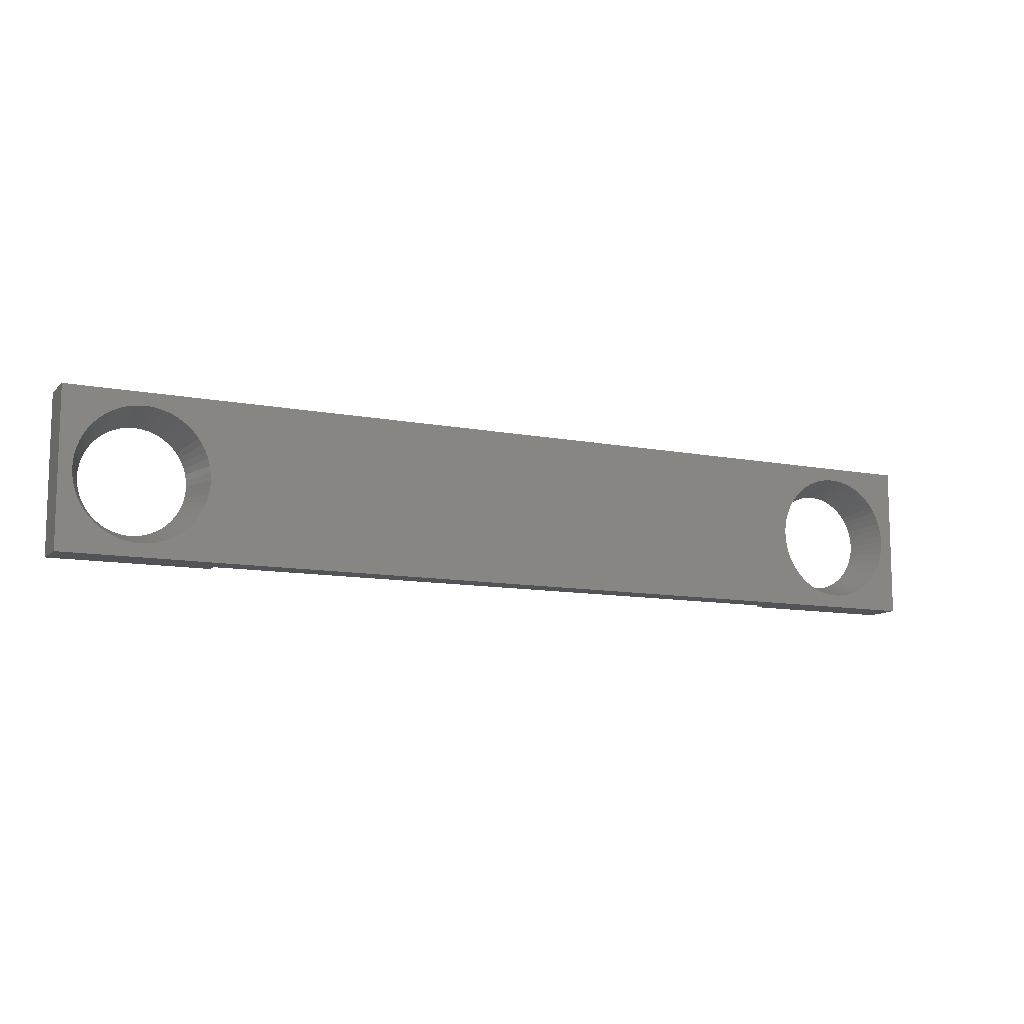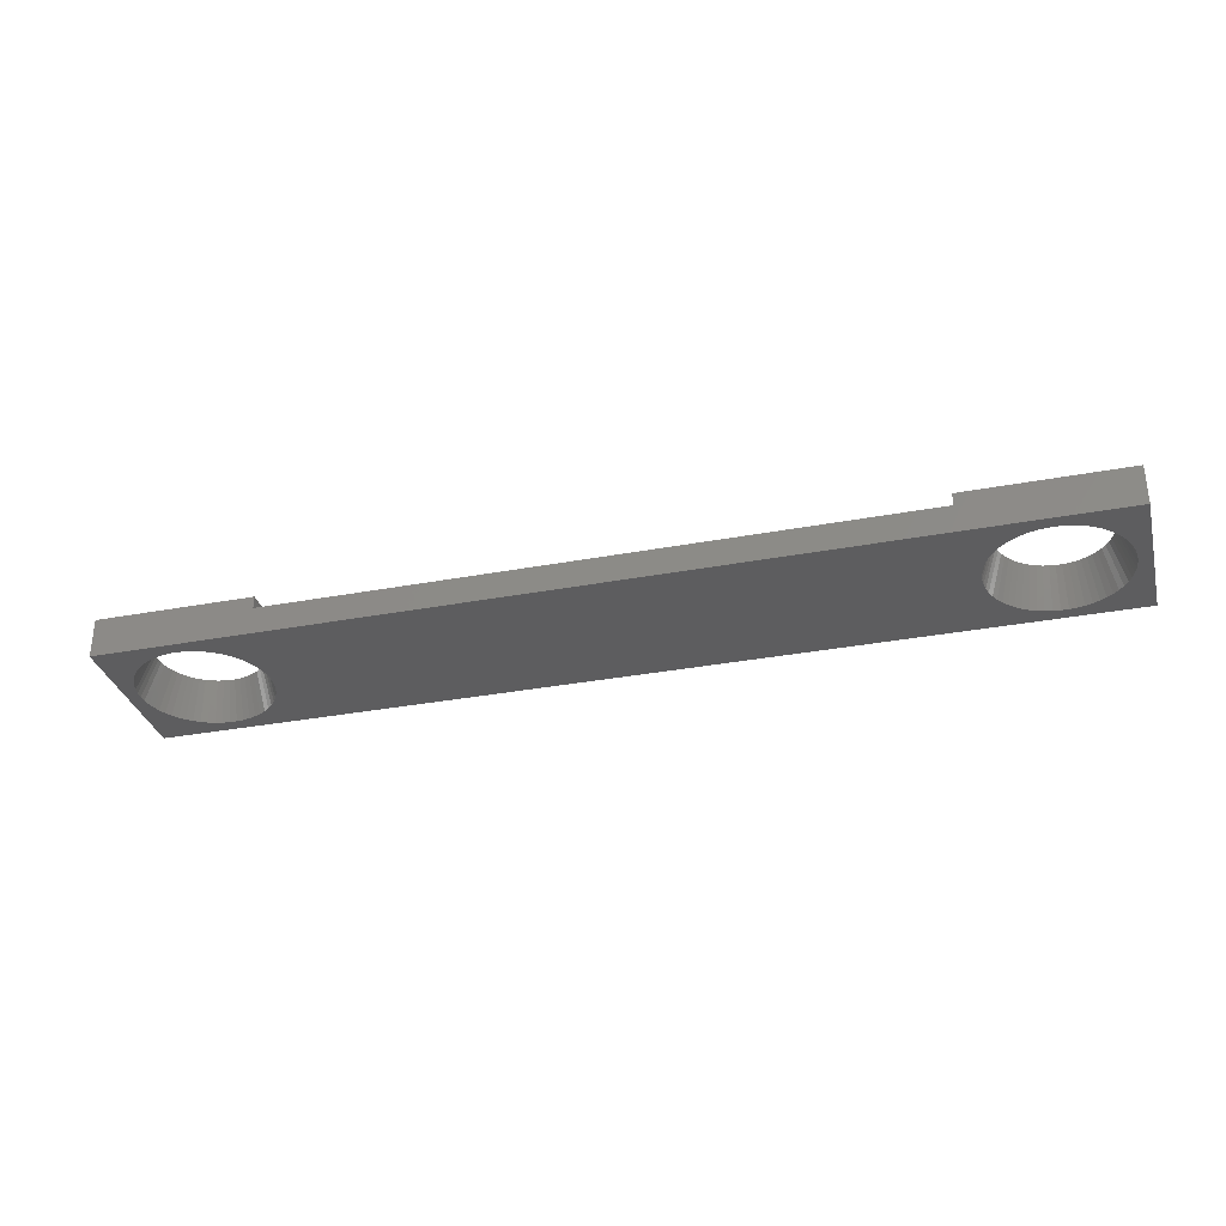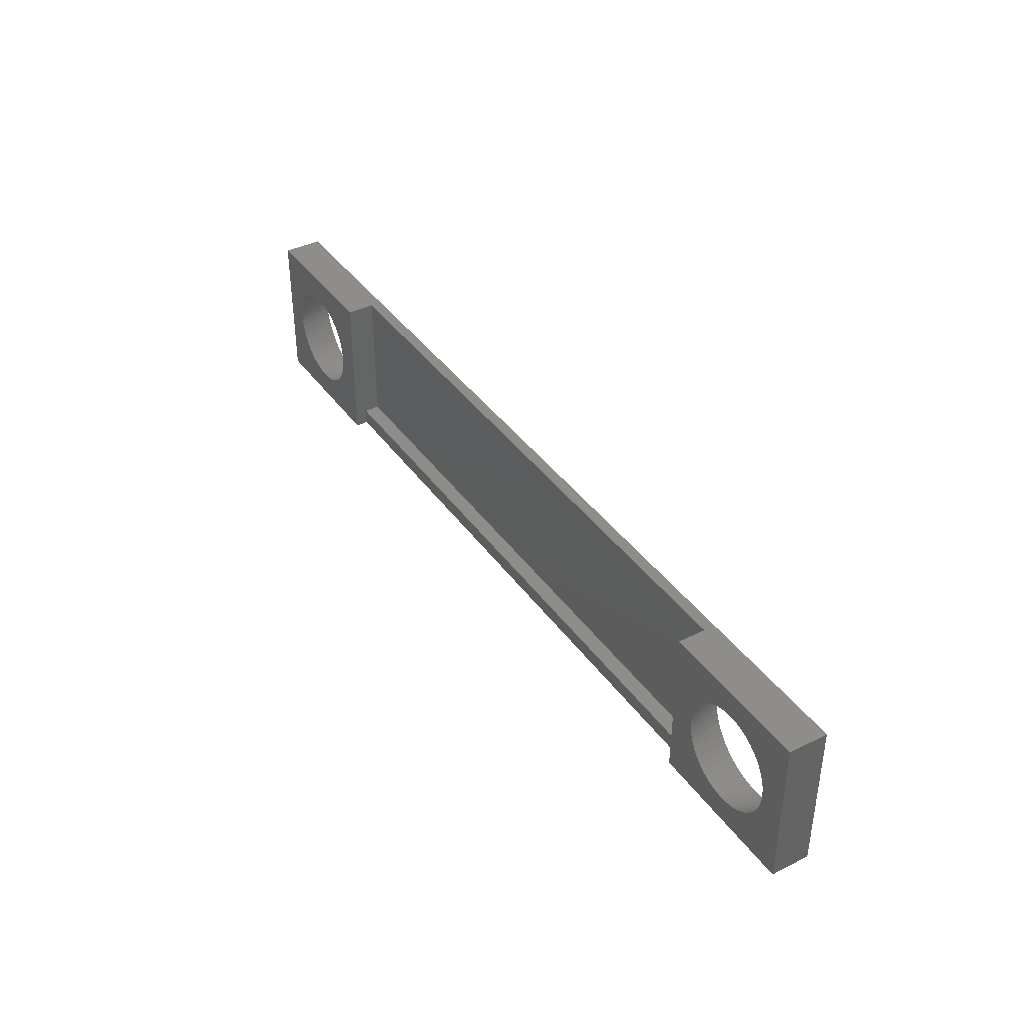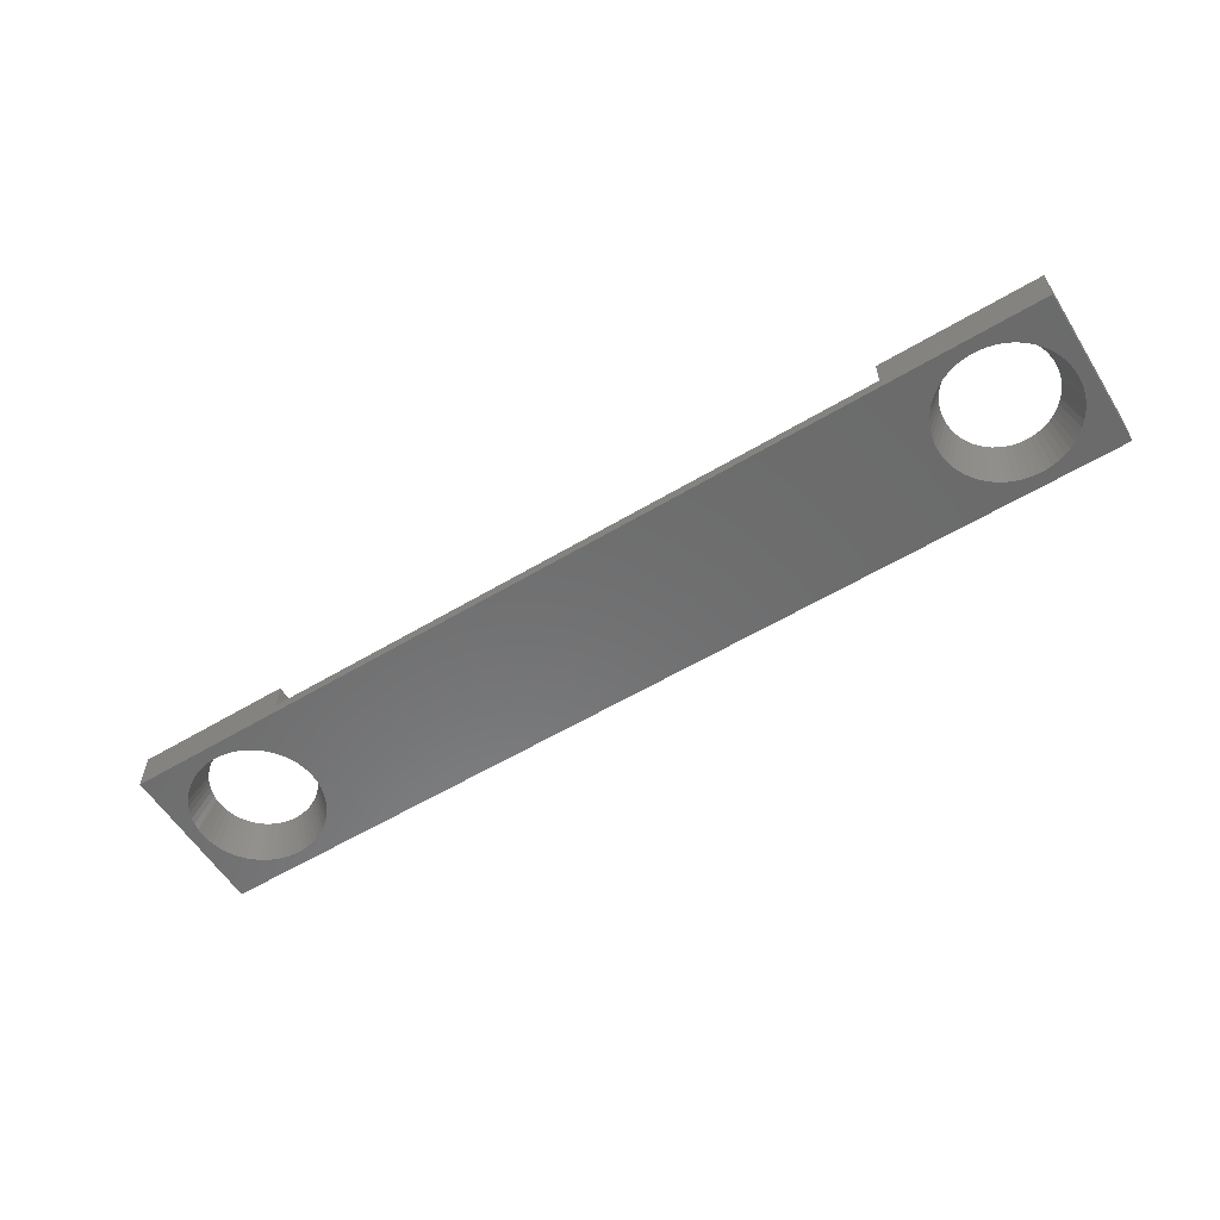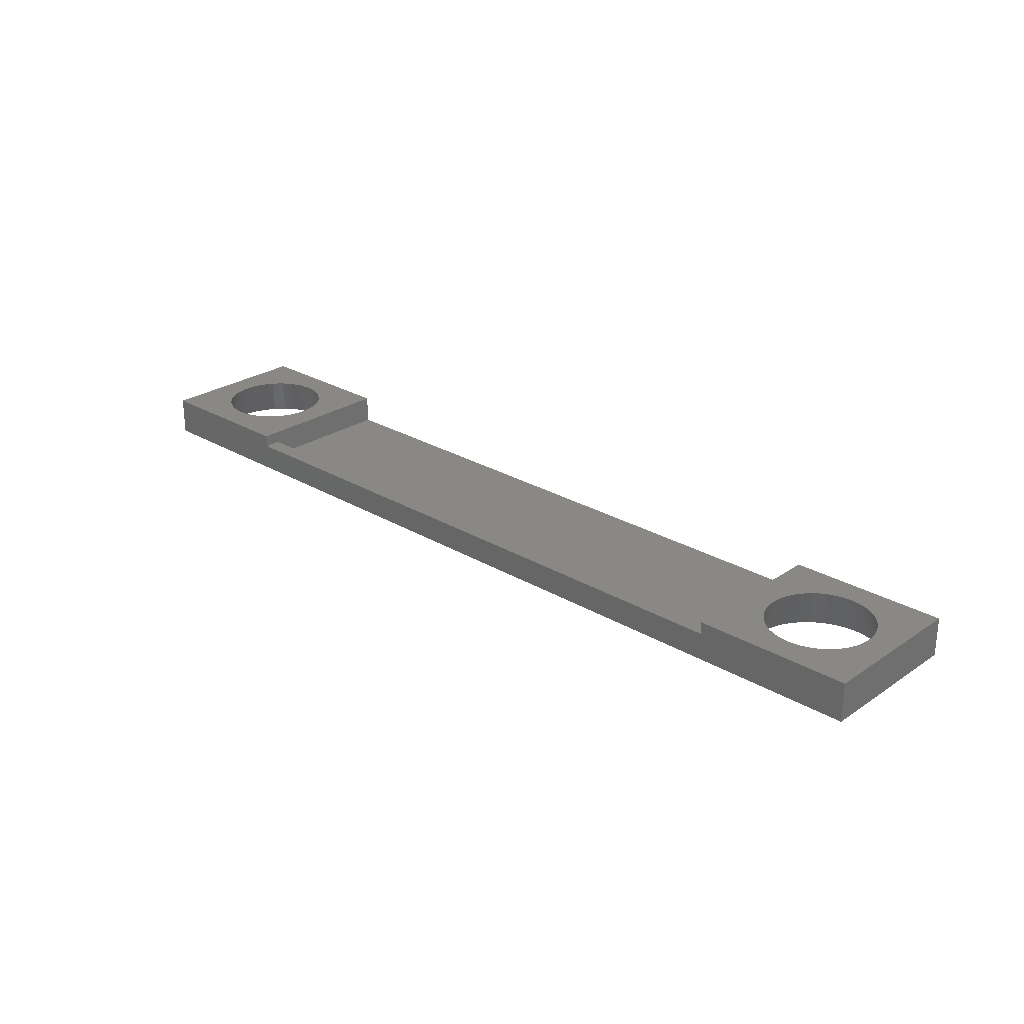
<metadata>
{"format":"stl","ext":"stl","renderer":"f3d","projection":"perspective","resolution":1024,"background":"white","views":[{"elev":-10.7,"azim":153.9,"up":"+Y"},{"elev":-32.7,"azim":14.6,"up":"+Z"},{"elev":39.3,"azim":58.3,"up":"+Y"},{"elev":-57.8,"azim":-148.2,"up":"+Z"},{"elev":26.1,"azim":43.2,"up":"+Z"}]}
</metadata>
<code>
# stl→obj: 254 verts, 512 faces
v 0 9.6 0.7
v -9.6 9.6 2.4
v 0 9.6 2.4
v -9.6 9.6 0
v 0 9.6 0
v -1.6 4.8 2.4
v 0 0 2.4
v -1.619 5.146 2.4
v -1.675 5.488 2.4
v -1.768 5.822 2.4
v -1.896 6.144 2.4
v -2.058 6.45 2.4
v -2.252 6.737 2.4
v -2.477 7.001 2.4
v -2.728 7.239 2.4
v -3.004 7.449 2.4
v -3.301 7.627 2.4
v -3.616 7.773 2.4
v -3.944 7.883 2.4
v -4.282 7.958 2.4
v -4.627 7.995 2.4
v -4.973 7.995 2.4
v -5.318 7.958 2.4
v -7.981 5.146 2.4
v -8 4.8 2.4
v -7.925 5.488 2.4
v -7.832 5.822 2.4
v -7.704 6.144 2.4
v -7.542 6.45 2.4
v -7.348 6.737 2.4
v -7.123 7.001 2.4
v -6.872 7.239 2.4
v -6.596 7.449 2.4
v -6.299 7.627 2.4
v -5.984 7.773 2.4
v -5.656 7.883 2.4
v -1.619 4.454 2.4
v -1.675 4.112 2.4
v -1.768 3.778 2.4
v -1.896 3.456 2.4
v -2.058 3.15 2.4
v -2.252 2.863 2.4
v -2.477 2.599 2.4
v -2.728 2.361 2.4
v -3.004 2.151 2.4
v -3.301 1.973 2.4
v -3.616 1.827 2.4
v -3.944 1.717 2.4
v -4.282 1.642 2.4
v -4.627 1.605 2.4
v -4.973 1.605 2.4
v -9.6 0 2.4
v -5.318 1.642 2.4
v -5.656 1.717 2.4
v -7.981 4.454 2.4
v -7.925 4.112 2.4
v -5.984 1.827 2.4
v -6.299 1.973 2.4
v -6.596 2.151 2.4
v -6.872 2.361 2.4
v -7.123 2.599 2.4
v -7.348 2.863 2.4
v -7.542 3.15 2.4
v -7.704 3.456 2.4
v -7.832 3.778 2.4
v -9.6 0 0
v 48 0 0
v 47.2 4.8 0
v 48 9.6 0
v 47.18 4.368 0
v 47.11 3.94 0
v 46.99 3.523 0
v 46.83 3.12 0
v 46.63 2.738 0
v 46.38 2.379 0
v 46.1 2.049 0
v 45.79 1.751 0
v 45.44 1.489 0
v 45.07 1.266 0
v 44.68 1.084 0
v 44.27 0.9458 0
v 43.85 0.8527 0
v 43.42 0.8059 0
v 42.98 0.8059 0
v 42.55 0.8527 0
v -0.8 4.8 0
v 39.2 4.8 0
v 39.22 4.368 0
v 38.4 9.6 0
v -0.8234 4.368 0
v 39.29 3.94 0
v -0.8935 3.94 0
v 39.41 3.523 0
v -1.009 3.523 0
v 39.57 3.12 0
v -1.17 3.12 0
v 39.77 2.738 0
v -1.373 2.738 0
v 40.02 2.379 0
v -1.616 2.379 0
v 40.3 2.049 0
v -1.896 2.049 0
v 40.61 1.751 0
v -2.21 1.751 0
v 40.96 1.489 0
v -2.555 1.489 0
v 41.33 1.266 0
v -2.926 1.266 0
v 41.72 1.084 0
v -3.319 1.084 0
v 42.13 0.9458 0
v -3.73 0.9458 0
v -4.153 0.8527 0
v -4.583 0.8059 0
v -8.777 4.368 0
v -8.8 4.8 0
v -8.706 3.94 0
v -8.591 3.523 0
v -8.43 3.12 0
v -8.227 2.738 0
v -7.984 2.379 0
v -7.704 2.049 0
v -7.39 1.751 0
v -7.045 1.489 0
v -6.674 1.266 0
v -6.281 1.084 0
v -5.87 0.9458 0
v -5.447 0.8527 0
v -5.017 0.8059 0
v 47.18 5.232 0
v 47.11 5.66 0
v 46.99 6.077 0
v 46.83 6.48 0
v 46.63 6.862 0
v 46.38 7.221 0
v 46.1 7.551 0
v 45.79 7.849 0
v 45.44 8.111 0
v 45.07 8.334 0
v 44.68 8.516 0
v 44.27 8.654 0
v 43.85 8.747 0
v 43.42 8.794 0
v 42.98 8.794 0
v 42.55 8.747 0
v 42.13 8.654 0
v 41.72 8.516 0
v 41.33 8.334 0
v 40.96 8.111 0
v 40.61 7.849 0
v 40.3 7.551 0
v 40.02 7.221 0
v 39.77 6.862 0
v 39.57 6.48 0
v 39.41 6.077 0
v 39.29 5.66 0
v 39.22 5.232 0
v -0.8234 5.232 0
v -0.8935 5.66 0
v -1.009 6.077 0
v -1.17 6.48 0
v -1.373 6.862 0
v -1.616 7.221 0
v -1.896 7.551 0
v -2.21 7.849 0
v -2.555 8.111 0
v -2.926 8.334 0
v -3.319 8.516 0
v -3.73 8.654 0
v -4.153 8.747 0
v -4.583 8.794 0
v -5.017 8.794 0
v -5.447 8.747 0
v -5.87 8.654 0
v -6.281 8.516 0
v -6.674 8.334 0
v -7.045 8.111 0
v -7.39 7.849 0
v -7.704 7.551 0
v -7.984 7.221 0
v -8.227 6.862 0
v -8.43 6.48 0
v -8.591 6.077 0
v -8.706 5.66 0
v -8.777 5.232 0
v 0 0 1.65
v 38.4 0 1.65
v 48 0 2.4
v 38.4 0 2.4
v 0 1 1.65
v 0 1 0.7
v 48 9.6 2.4
v 38.4 9.6 0.7
v 38.4 9.6 2.4
v 46.4 4.8 2.4
v 46.38 5.146 2.4
v 46.33 5.488 2.4
v 46.23 5.822 2.4
v 46.1 6.144 2.4
v 45.94 6.45 2.4
v 45.75 6.737 2.4
v 45.52 7.001 2.4
v 45.27 7.239 2.4
v 45 7.449 2.4
v 44.7 7.627 2.4
v 44.38 7.773 2.4
v 44.06 7.883 2.4
v 43.72 7.958 2.4
v 43.37 7.995 2.4
v 43.03 7.995 2.4
v 42.68 7.958 2.4
v 40.02 5.146 2.4
v 40 4.8 2.4
v 40.07 5.488 2.4
v 40.17 5.822 2.4
v 40.3 6.144 2.4
v 40.46 6.45 2.4
v 40.65 6.737 2.4
v 40.88 7.001 2.4
v 41.13 7.239 2.4
v 41.4 7.449 2.4
v 41.7 7.627 2.4
v 42.02 7.773 2.4
v 42.34 7.883 2.4
v 46.38 4.454 2.4
v 46.33 4.112 2.4
v 46.23 3.778 2.4
v 46.1 3.456 2.4
v 45.94 3.15 2.4
v 45.75 2.863 2.4
v 45.52 2.599 2.4
v 45.27 2.361 2.4
v 45 2.151 2.4
v 44.7 1.973 2.4
v 44.38 1.827 2.4
v 44.06 1.717 2.4
v 43.72 1.642 2.4
v 43.37 1.605 2.4
v 43.03 1.605 2.4
v 42.68 1.642 2.4
v 42.34 1.717 2.4
v 40.02 4.454 2.4
v 40.07 4.112 2.4
v 42.02 1.827 2.4
v 41.7 1.973 2.4
v 41.4 2.151 2.4
v 41.13 2.361 2.4
v 40.88 2.599 2.4
v 40.65 2.863 2.4
v 40.46 3.15 2.4
v 40.3 3.456 2.4
v 40.17 3.778 2.4
v 38.4 1 1.65
v 38.4 1 0.7
f 1 2 3
f 4 1 5
f 1 4 2
f 3 6 7
f 3 8 6
f 3 9 8
f 3 10 9
f 3 11 10
f 3 12 11
f 3 13 12
f 3 14 13
f 3 15 14
f 3 16 15
f 3 17 16
f 3 18 17
f 3 19 18
f 3 20 19
f 3 21 20
f 3 22 21
f 2 22 3
f 22 2 23
f 24 2 25
f 26 2 24
f 27 2 26
f 28 2 27
f 29 2 28
f 30 2 29
f 31 2 30
f 32 2 31
f 33 2 32
f 34 2 33
f 35 2 34
f 36 2 35
f 23 2 36
f 37 7 6
f 38 7 37
f 39 7 38
f 40 7 39
f 41 7 40
f 42 7 41
f 43 7 42
f 44 7 43
f 45 7 44
f 46 7 45
f 47 7 46
f 48 7 47
f 49 7 48
f 50 7 49
f 51 7 50
f 52 51 53
f 52 53 54
f 52 25 2
f 25 52 55
f 55 52 56
f 51 52 7
f 57 52 54
f 58 52 57
f 59 52 58
f 60 52 59
f 61 52 60
f 62 52 61
f 63 52 62
f 64 52 63
f 65 52 64
f 56 52 65
f 66 2 4
f 2 66 52
f 67 68 69
f 67 70 68
f 67 71 70
f 67 72 71
f 67 73 72
f 67 74 73
f 67 75 74
f 67 76 75
f 67 77 76
f 67 78 77
f 67 79 78
f 67 80 79
f 67 81 80
f 67 82 81
f 67 83 82
f 67 84 83
f 67 85 84
f 86 87 88
f 87 5 89
f 90 88 91
f 92 91 93
f 94 93 95
f 96 95 97
f 98 97 99
f 100 99 101
f 102 101 103
f 104 103 105
f 106 105 107
f 108 107 109
f 110 109 111
f 112 111 85
f 87 86 5
f 113 85 67
f 88 90 86
f 91 92 90
f 93 94 92
f 95 96 94
f 97 98 96
f 99 100 98
f 101 102 100
f 103 104 102
f 105 106 104
f 107 108 106
f 109 110 108
f 111 112 110
f 85 113 112
f 66 113 67
f 113 66 114
f 115 66 116
f 117 66 115
f 118 66 117
f 119 66 118
f 120 66 119
f 121 66 120
f 122 66 121
f 123 66 122
f 124 66 123
f 125 66 124
f 126 66 125
f 127 66 126
f 128 66 127
f 129 66 128
f 114 66 129
f 130 69 68
f 131 69 130
f 132 69 131
f 133 69 132
f 134 69 133
f 135 69 134
f 136 69 135
f 137 69 136
f 138 69 137
f 139 69 138
f 140 69 139
f 141 69 140
f 142 69 141
f 143 69 142
f 144 69 143
f 89 144 145
f 144 89 69
f 146 89 145
f 147 89 146
f 148 89 147
f 149 89 148
f 150 89 149
f 151 89 150
f 152 89 151
f 153 89 152
f 154 89 153
f 155 89 154
f 156 89 155
f 157 89 156
f 89 157 87
f 158 5 86
f 159 5 158
f 160 5 159
f 161 5 160
f 162 5 161
f 163 5 162
f 164 5 163
f 165 5 164
f 166 5 165
f 167 5 166
f 168 5 167
f 169 5 168
f 170 5 169
f 171 5 170
f 172 5 171
f 4 172 173
f 4 116 66
f 172 4 5
f 174 4 173
f 175 4 174
f 176 4 175
f 177 4 176
f 178 4 177
f 179 4 178
f 180 4 179
f 181 4 180
f 182 4 181
f 183 4 182
f 184 4 183
f 185 4 184
f 116 4 185
f 37 90 38
f 90 92 38
f 38 92 39
f 92 94 39
f 39 94 40
f 94 96 40
f 40 96 41
f 96 98 41
f 41 98 42
f 98 100 42
f 42 100 43
f 100 102 43
f 43 102 44
f 102 104 44
f 44 104 45
f 104 106 45
f 45 106 46
f 106 108 46
f 46 108 47
f 108 110 47
f 47 110 48
f 110 112 48
f 48 112 49
f 112 113 49
f 49 113 50
f 113 114 50
f 114 51 50
f 51 114 129
f 51 129 53
f 53 129 128
f 53 128 54
f 54 128 127
f 54 127 57
f 57 127 126
f 57 126 58
f 58 126 125
f 59 58 125
f 59 125 124
f 60 59 124
f 60 124 123
f 61 60 123
f 61 123 122
f 62 61 122
f 62 122 121
f 63 62 121
f 63 121 120
f 64 63 120
f 64 120 119
f 65 64 119
f 65 119 118
f 56 65 118
f 56 118 117
f 55 56 117
f 55 117 115
f 25 55 115
f 25 115 116
f 24 25 116
f 185 24 116
f 26 24 185
f 184 26 185
f 27 26 184
f 183 27 184
f 28 27 183
f 182 28 183
f 29 28 182
f 181 29 182
f 30 29 181
f 180 30 181
f 31 30 180
f 179 31 180
f 32 31 179
f 178 32 179
f 33 32 178
f 177 33 178
f 34 33 177
f 176 34 177
f 35 34 176
f 175 35 176
f 36 35 175
f 174 36 175
f 23 36 174
f 173 23 174
f 22 23 173
f 172 22 173
f 172 21 22
f 21 172 171
f 171 20 21
f 170 20 171
f 170 19 20
f 169 19 170
f 169 18 19
f 168 18 169
f 168 17 18
f 167 17 168
f 167 16 17
f 167 166 16
f 166 15 16
f 166 165 15
f 165 14 15
f 165 164 14
f 164 13 14
f 164 163 13
f 163 12 13
f 163 162 12
f 162 11 12
f 162 161 11
f 161 10 11
f 161 160 10
f 160 9 10
f 160 159 9
f 159 8 9
f 159 158 8
f 158 6 8
f 158 86 6
f 6 86 37
f 86 90 37
f 52 186 7
f 186 66 187
f 66 186 52
f 187 188 189
f 187 67 188
f 67 187 66
f 3 190 1
f 7 190 3
f 190 7 186
f 1 190 191
f 192 193 194
f 69 193 192
f 193 69 89
f 192 195 188
f 192 196 195
f 192 197 196
f 192 198 197
f 192 199 198
f 192 200 199
f 192 201 200
f 192 202 201
f 192 203 202
f 192 204 203
f 192 205 204
f 192 206 205
f 192 207 206
f 192 208 207
f 192 209 208
f 192 210 209
f 194 210 192
f 210 194 211
f 212 194 213
f 214 194 212
f 215 194 214
f 216 194 215
f 217 194 216
f 218 194 217
f 219 194 218
f 220 194 219
f 221 194 220
f 222 194 221
f 223 194 222
f 224 194 223
f 211 194 224
f 225 188 195
f 226 188 225
f 227 188 226
f 228 188 227
f 229 188 228
f 230 188 229
f 231 188 230
f 232 188 231
f 233 188 232
f 234 188 233
f 235 188 234
f 236 188 235
f 237 188 236
f 238 188 237
f 239 188 238
f 189 239 240
f 189 240 241
f 189 213 194
f 213 189 242
f 242 189 243
f 239 189 188
f 244 189 241
f 245 189 244
f 246 189 245
f 247 189 246
f 248 189 247
f 249 189 248
f 250 189 249
f 251 189 250
f 252 189 251
f 243 189 252
f 253 193 254
f 193 253 194
f 189 253 187
f 253 189 194
f 225 70 226
f 70 71 226
f 226 71 227
f 71 72 227
f 227 72 228
f 72 73 228
f 228 73 229
f 73 74 229
f 229 74 230
f 74 75 230
f 230 75 231
f 75 76 231
f 231 76 232
f 76 77 232
f 232 77 233
f 77 78 233
f 233 78 234
f 78 79 234
f 234 79 235
f 79 80 235
f 235 80 236
f 80 81 236
f 236 81 237
f 81 82 237
f 237 82 238
f 82 83 238
f 83 239 238
f 239 83 84
f 239 84 240
f 240 84 85
f 240 85 241
f 241 85 111
f 241 111 244
f 244 111 109
f 244 109 245
f 245 109 107
f 246 245 107
f 246 107 105
f 247 246 105
f 247 105 103
f 248 247 103
f 248 103 101
f 249 248 101
f 249 101 99
f 250 249 99
f 250 99 97
f 251 250 97
f 251 97 95
f 252 251 95
f 252 95 93
f 243 252 93
f 243 93 91
f 242 243 91
f 242 91 88
f 213 242 88
f 213 88 87
f 212 213 87
f 157 212 87
f 214 212 157
f 156 214 157
f 215 214 156
f 155 215 156
f 216 215 155
f 154 216 155
f 217 216 154
f 153 217 154
f 218 217 153
f 152 218 153
f 219 218 152
f 151 219 152
f 220 219 151
f 150 220 151
f 221 220 150
f 149 221 150
f 222 221 149
f 148 222 149
f 223 222 148
f 147 223 148
f 224 223 147
f 146 224 147
f 211 224 146
f 145 211 146
f 210 211 145
f 144 210 145
f 144 209 210
f 209 144 143
f 143 208 209
f 142 208 143
f 142 207 208
f 141 207 142
f 141 206 207
f 140 206 141
f 140 205 206
f 139 205 140
f 139 204 205
f 139 138 204
f 138 203 204
f 138 137 203
f 137 202 203
f 137 136 202
f 136 201 202
f 136 135 201
f 135 200 201
f 135 134 200
f 134 199 200
f 134 133 199
f 133 198 199
f 133 132 198
f 132 197 198
f 132 131 197
f 131 196 197
f 131 130 196
f 130 195 196
f 130 68 195
f 195 68 225
f 68 70 225
f 188 69 192
f 69 188 67
f 190 187 253
f 187 190 186
f 89 1 193
f 1 89 5
f 254 190 253
f 190 254 191
f 193 1 254
f 254 1 191

</code>
